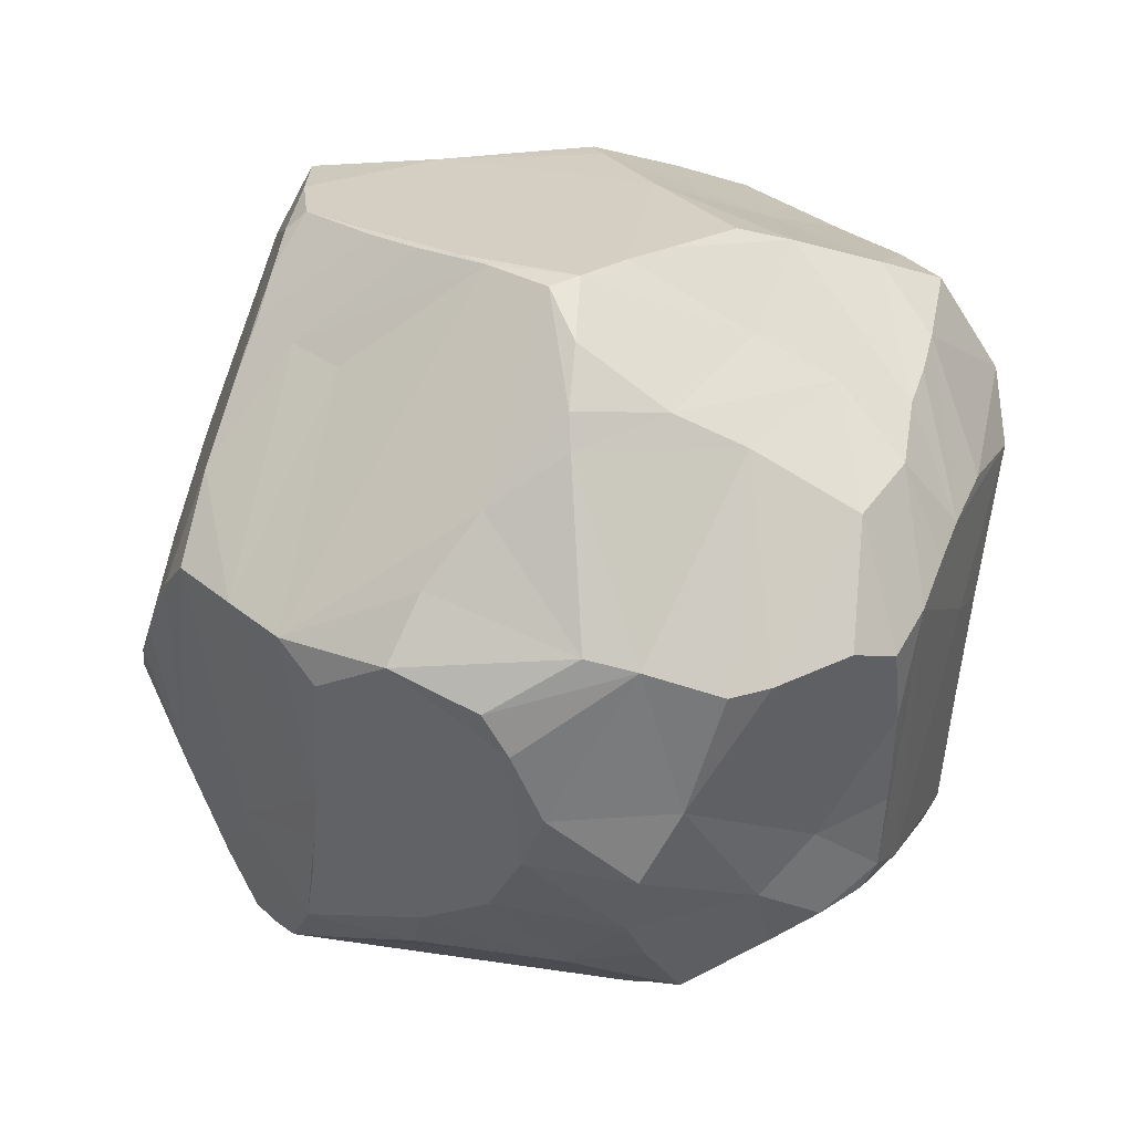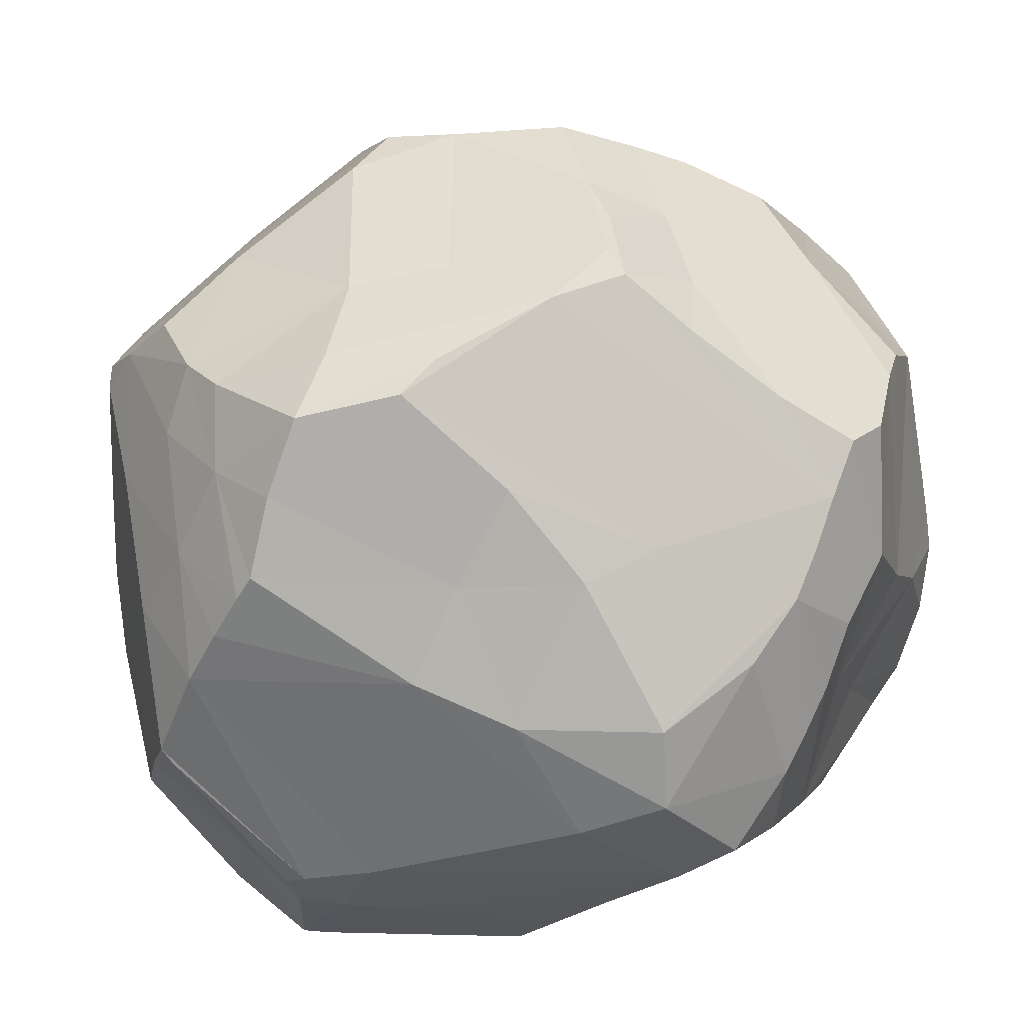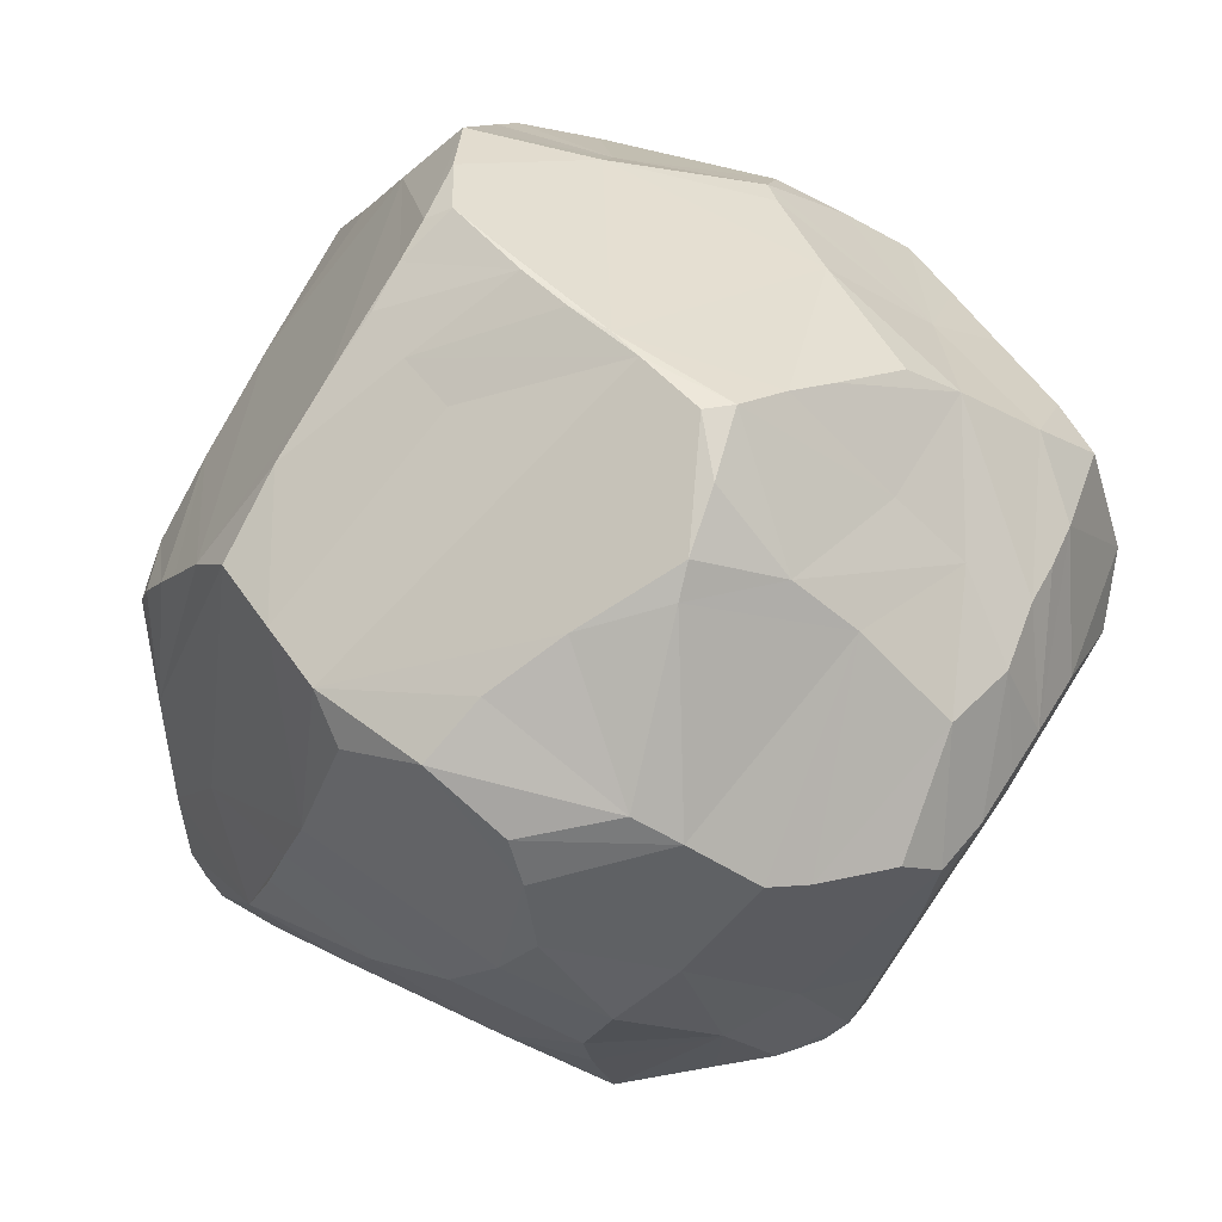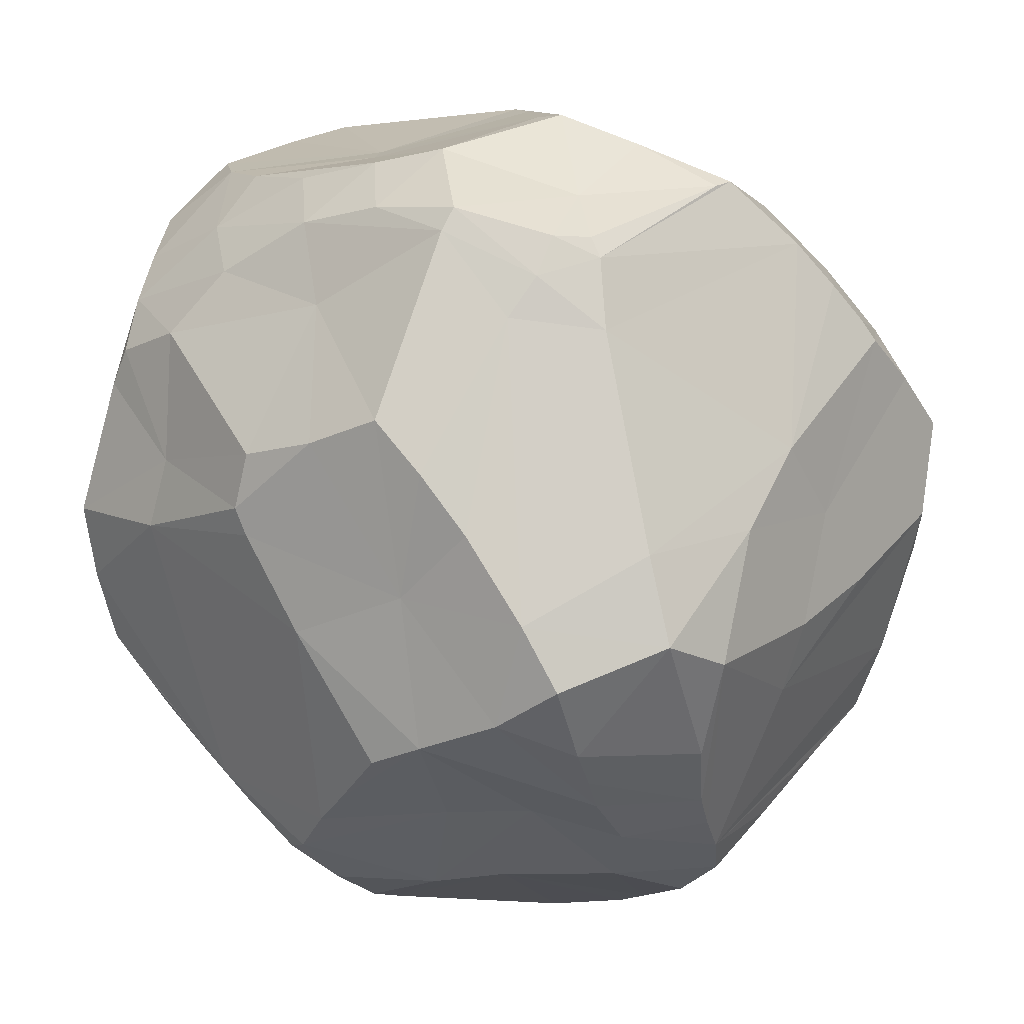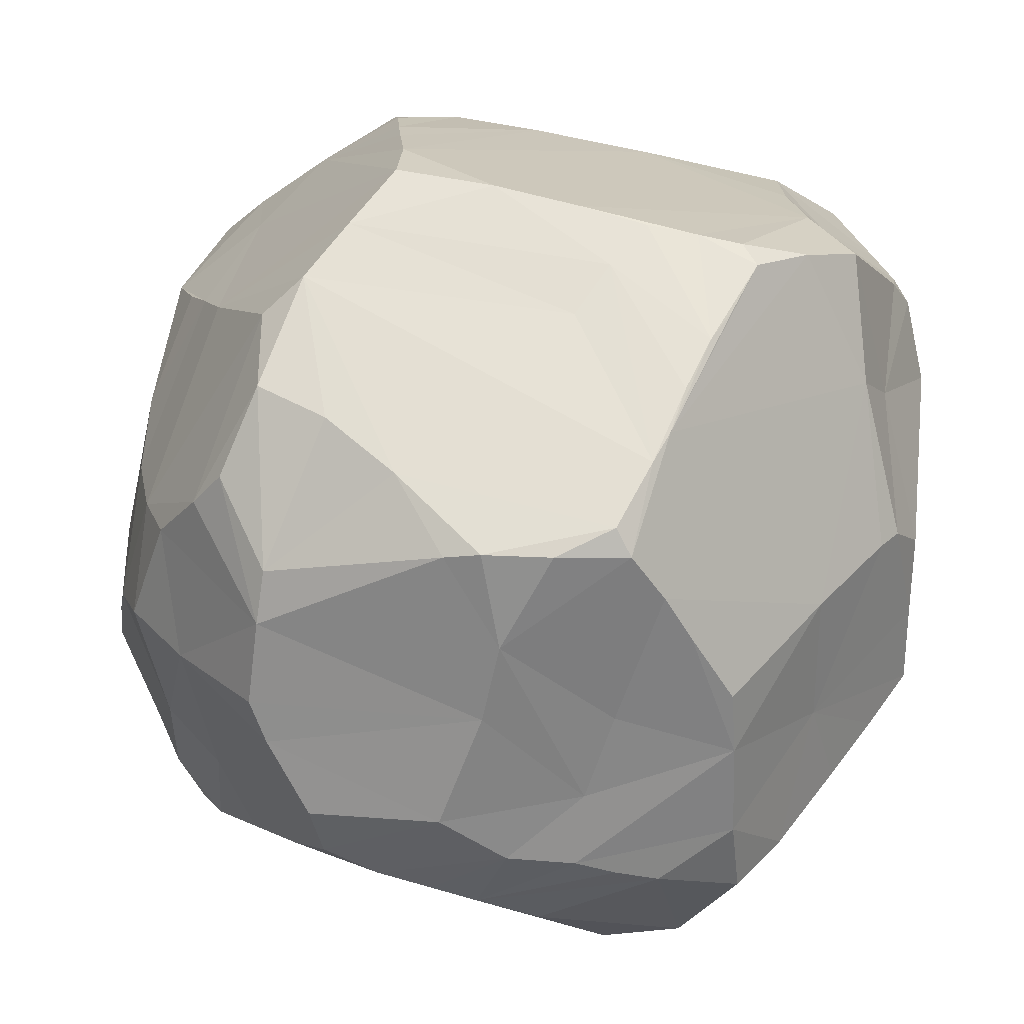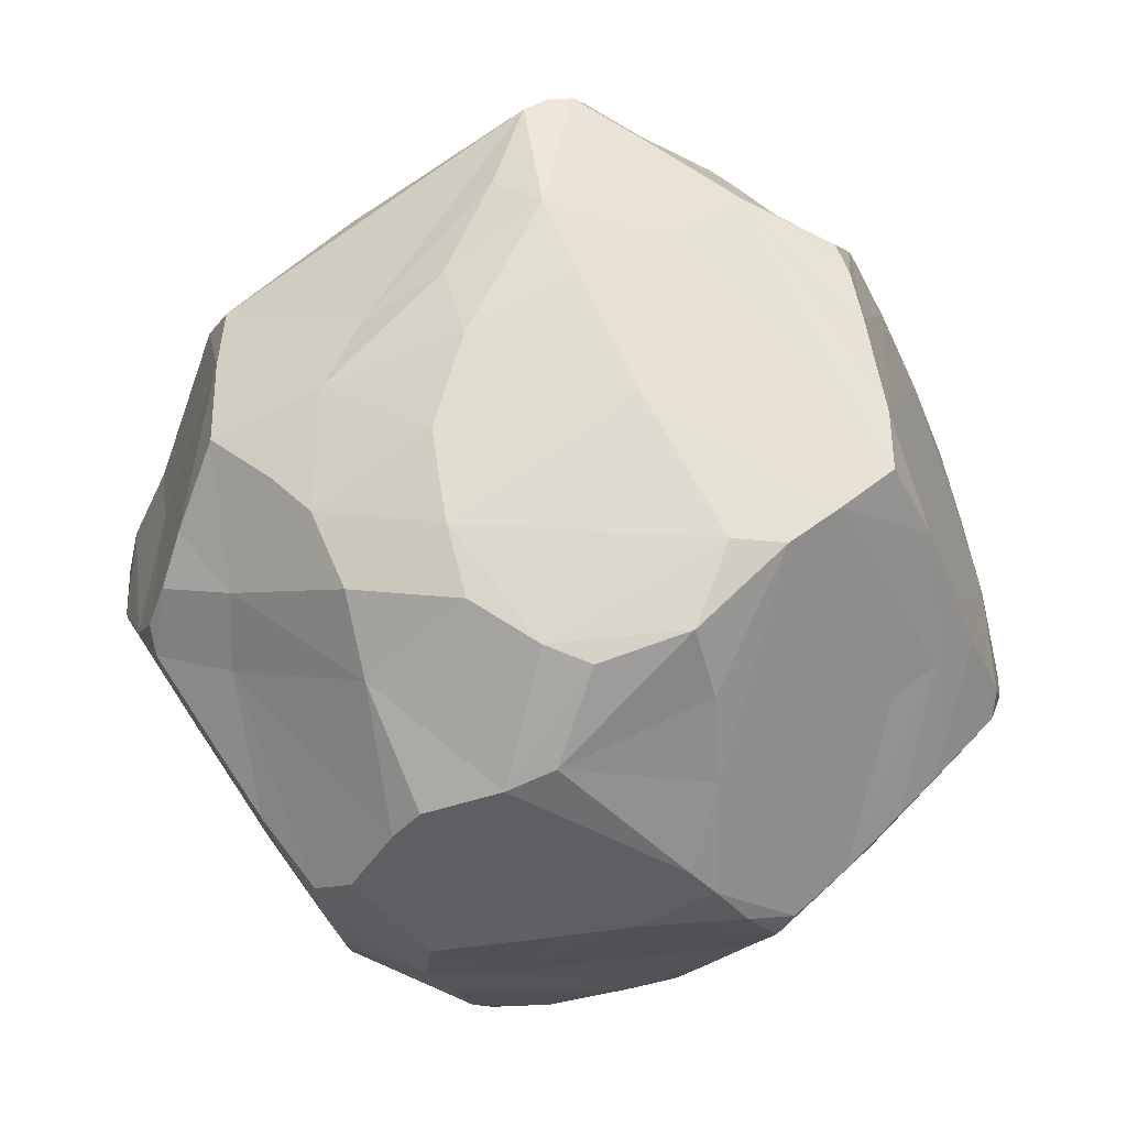
<metadata>
{"format":"obj","ext":"obj","renderer":"f3d","projection":"perspective","resolution":1024,"background":"white","views":[{"elev":-78.8,"azim":-93.4,"up":"+Z"},{"elev":-77.6,"azim":113.3,"up":"+Y"},{"elev":-67.8,"azim":-109.5,"up":"+Z"},{"elev":9.7,"azim":-48.6,"up":"+Z"},{"elev":6.3,"azim":-147.9,"up":"+Y"},{"elev":-68.0,"azim":127.5,"up":"+Z"}]}
</metadata>
<code>
o Cube.001
v 0.8196 0.2335 0.7279
v -0.8344 0.01253 -0.589
v -0.9849 -0.03253 -0.3574
v -1.031 0.06772 -0.1621
v -0.8484 0.2845 0.731
v 0.2268 0.07473 -1.004
v -0.1066 0.03007 -1.036
v -0.2261 -0.0244 -0.9239
v 0.9781 1.414 -0.7662
v -0.9418 1.063 0.9923
v -0.8703 1.554 0.9539
v 0.9699 0.6702 0.9185
v -0.9957 1.32 -0.9274
v -0.9912 1.057 -1.04
v -0.838 0.5518 -0.8663
v 0.7503 1.825 0.8745
v -0.6603 2.024 0.9538
v -0.8683 1.876 0.8391
v 0.998 2.065 -0.1286
v 0.7498 2.071 0.2147
v -0.7633 0.2424 0.8548
v -0.6032 0.1258 0.9061
v 0.1579 -0.06494 0.9197
v -0.9594 2.012 0.1347
v -1.017 1.934 -0.4259
v -0.9016 1.962 -0.4893
v 0.5816 1.731 -0.9106
v 0.9129 0.09335 0.5079
v 0.898 0.2229 -0.7498
v -0.005956 1.995 -1.024
v -0.7141 1.875 -0.6885
v -0.06466 2.156 -0.8584
v 0.789 1.986 -0.4178
v -0.3388 2.108 -0.7393
v -0.7667 1.991 -0.5603
v 0.02665 2.223 -0.6858
v -0.5778 2.047 -0.6359
v 0.6778 2.205 -0.2038
v 0.148 2.272 -0.5259
v 0.2202 2.301 -0.4282
v 0.318 2.336 -0.2906
v 0.3892 2.343 -0.1985
v 0.2827 2.347 0.01062
v 0.02604 2.301 0.1071
v 0.8274 1.967 0.7026
v -0.2856 2.229 0.2785
v -0.8783 1.97 0.4242
v 0.3985 2.19 0.4654
v -0.02939 2.115 0.6195
v -0.7802 2.082 0.338
v -0.6355 2.133 0.5634
v 0.4912 2.107 0.7596
v 0.5648 2.067 0.8306
v -0.6098 2.045 0.9003
v 0.407 2.039 0.9949
v 0.7171 0.4211 0.9421
v 1.006 1.172 0.8805
v 0.7072 1.744 0.9848
v 0.6496 0.8582 1.087
v 0.503 1.444 1.124
v 0.2786 1.984 1.162
v 0.3582 0.2053 1.019
v 0.3714 0.979 1.223
v 0.1568 1.516 1.278
v -0.03446 0.06348 1.12
v 0.0882 1.076 1.336
v 0.06753 1.888 1.264
v -0.01585 0.9288 1.33
v -0.1582 1.988 1.145
v -0.1348 0.3559 1.233
v -0.09618 0.07164 1.108
v -0.345 1.303 1.194
v -0.2398 0.5913 1.325
v -0.2603 0.6796 1.316
v -0.1247 1.957 1.215
v -0.4679 0.3251 1.083
v -0.6009 0.1644 0.9668
v -0.6859 0.7008 1.225
v -0.4785 1.201 1.182
v -0.4535 1.954 1.143
v -0.5857 1.789 1.122
v -0.7477 0.9385 1.177
v -0.7677 1.245 1.121
v -0.6793 1.564 1.117
v -0.6919 0.2403 0.9727
v -0.8714 0.4822 1.057
v -0.9012 0.785 1.048
v -1.032 1.343 0.8278
v -1.034 0.9181 0.7447
v -1.003 1.804 0.7087
v -0.914 0.4941 0.9873
v -1.122 1.735 0.5524
v -1.124 1.797 0.4364
v -1.142 1.486 0.6274
v -1.181 0.5224 0.4314
v -1.275 0.988 0.294
v -1.234 0.7506 0.3459
v -1.133 0.3835 0.2756
v -1.195 1.46 0.2197
v -1.29 1.028 0.1213
v -1.229 1.504 0.003067
v -1.184 1.9 0.0098
v -1.084 0.2442 0.09899
v -1.274 0.9972 0.03675
v -1.121 0.4793 -0.1166
v -1.134 1.901 -0.2236
v -1.077 1.873 -0.4439
v -1.033 0.1694 -0.4838
v -1.21 0.8446 -0.2601
v -1.089 0.4354 -0.5881
v -1.058 1.743 -0.5627
v -1.118 0.6109 -0.6577
v -1.036 1.66 -0.656
v -1.067 0.8003 -0.8165
v -1.017 1.522 -0.7724
v -1.033 0.9276 -0.9186
v -1.013 1.4 -0.8564
v -0.6619 0.08085 -0.7945
v 0.5099 0.0622 -0.8425
v 0.7402 0.05999 -0.7273
v 0.8241 0.1021 -0.7085
v -0.745 0.04303 -0.6967
v -0.3249 -0.07394 -0.8196
v 0.7734 -0.02133 -0.5096
v -0.4332 -0.1529 -0.6301
v -0.4853 -0.2757 -0.3191
v -0.004215 -0.1542 -0.503
v 0.3385 -0.2129 -0.184
v -0.7116 -0.2404 -0.2331
v 0.002112 -0.2291 -0.2785
v 0.7582 -0.1526 -0.1369
v 0.1329 -0.2124 0.06634
v 0.713 -0.2099 -0.01282
v -0.7088 -0.1583 0.0375
v 0.8847 -0.05632 0.1548
v -0.317 -0.2429 0.07283
v -0.07937 -0.2228 0.2982
v 0.7692 -0.2083 0.2912
v -0.6479 0.0657 0.6931
v 0.589 -0.2081 0.4585
v 0.3937 -0.2144 0.6001
v 0.6906 -0.01952 0.5986
v 0.3488 -0.1918 0.6664
v 0.2627 -0.1352 0.7841
v 0.4988 0.05478 0.8136
v 0.8058 0.4245 -0.9028
v 1.003 0.7458 -0.9047
v 1.16 0.6241 -0.7192
v 1.001 0.3699 -0.7269
v 1.095 0.9816 -0.7497
v 0.9013 1.754 -0.6446
v 1.116 1.441 -0.5754
v 1.086 1.775 -0.4701
v 1.267 0.6899 -0.4036
v 1.141 1.163 -0.5617
v 0.9528 0.1936 -0.2556
v 1.196 1.674 -0.3506
v 1.337 0.7585 -0.2053
v 1.271 1.844 -0.1266
v 1.245 1.91 -0.08279
v 1.197 1.971 -0.06436
v 1.298 0.6385 -0.0729
v 1.304 1.204 -0.07324
v 1.108 1.951 0.2302
v 1.142 1.837 0.3809
v 1.192 0.5641 0.3601
v 1.181 1.339 0.3833
v 1.011 0.1902 0.03919
v 1.06 1.891 0.6009
v 1.101 0.4602 0.6381
v 1.18 0.836 0.4265
v 0.9835 0.2412 0.5857
v 1.05 0.586 0.7978
v 1.045 1.165 0.8356
v 1.016 1.689 0.7977
v 1.027 0.6992 0.8876
v -0.7194 0.301 -0.8389
v -0.958 1.143 -1.07
v -0.6669 1.731 -0.8149
v -0.8251 1.062 -1.19
v -0.648 1.069 -1.296
v -0.645 0.7875 -1.192
v -0.5055 0.1047 -0.9347
v -0.3815 0.2342 -1.112
v -0.5524 0.5625 -1.142
v -0.3656 1.287 -1.311
v -0.5406 1.058 -1.327
v -0.01086 0.2439 -1.255
v -0.1381 1.44 -1.333
v 0.00773 0.1121 -1.156
v 0.09887 0.5925 -1.399
v 0.07286 0.4681 -1.35
v -0.00163 0.9947 -1.455
v 0.02978 0.8368 -1.449
v 0.07391 1.525 -1.375
v 0.05159 1.84 -1.175
v 0.4662 0.6815 -1.265
v 0.502 1.069 -1.304
v 0.1768 1.258 -1.427
v 0.6104 0.2721 -0.9012
v 0.1764 1.726 -1.214
v 0.3005 1.174 -1.397
v 0.6714 1.126 -1.166
v 0.6971 0.7913 -1.204
v 0.859 1.214 -0.9657
v 0.7446 1.744 -0.7718
v 0.8899 0.8094 -1.029
f 30 32 27
f 30 34 32
f 31 34 30
f 206 27 33
f 27 32 33
f 31 37 34
f 32 36 38
f 113 26 35
f 38 36 39
f 38 39 40
f 37 46 36
f 40 41 38
f 26 24 37
f 33 38 19
f 36 44 39
f 25 24 26
f 38 20 19
f 41 43 42
f 44 46 49
f 50 47 51
f 49 52 48
f 47 18 51
f 52 53 45
f 49 55 52
f 51 18 17
f 52 55 53
f 54 69 49
f 179 31 30
f 1 56 145
f 58 60 57
f 57 60 59
f 59 60 63
f 16 61 58
f 58 61 60
f 56 59 62
f 145 62 23
f 61 64 60
f 62 63 65
f 64 66 63
f 63 73 70
f 67 75 72
f 65 71 22
f 70 71 65
f 70 76 71
f 68 74 73
f 72 74 68
f 75 69 80
f 76 77 71
f 74 78 73
f 69 17 80
f 76 85 77
f 76 86 85
f 78 86 76
f 85 86 21
f 82 87 78
f 81 18 11
f 86 91 21
f 69 54 17
f 80 17 81
f 10 88 89
f 18 90 11
f 91 89 95
f 5 98 103
f 94 96 89
f 89 96 97
f 99 96 94
f 92 99 94
f 95 97 105
f 47 102 93
f 101 104 100
f 102 101 99
f 104 101 109
f 102 25 106
f 105 4 103
f 106 25 107
f 109 117 116
f 25 26 107
f 110 118 108
f 113 31 115
f 114 15 110
f 116 15 114
f 11 88 10
f 18 47 90
f 35 31 113
f 115 13 117
f 108 2 3
f 5 103 4
f 120 124 7
f 121 124 120
f 123 125 2
f 8 127 126
f 124 127 7
f 2 129 3
f 156 135 124
f 3 129 4
f 129 134 4
f 136 134 129
f 133 138 140
f 133 131 138
f 132 140 141
f 131 135 138
f 132 141 137
f 137 139 134
f 138 28 142
f 139 5 4
f 137 144 23
f 141 142 143
f 142 1 145
f 139 21 5
f 183 118 177
f 54 49 46 51
f 205 150 207
f 9 150 205
f 146 148 149
f 146 147 148
f 9 152 150
f 206 153 151
f 152 155 150
f 149 154 156
f 157 159 155
f 153 161 160
f 153 19 161
f 159 163 158
f 163 171 158
f 163 167 171
f 171 173 166
f 165 169 175
f 167 175 174
f 206 33 153
f 19 164 161
f 169 16 58
f 173 56 1
f 172 1 142
f 168 28 135
f 135 156 168
f 178 180 14
f 180 182 14
f 15 182 177
f 178 181 180
f 177 185 184
f 179 196 13
f 182 187 185
f 178 186 181
f 186 187 181
f 184 192 188
f 179 30 196
f 184 188 190
f 187 194 185
f 186 193 187
f 189 193 186
f 193 194 187
f 189 196 195
f 194 197 191
f 193 199 194
f 202 198 194
f 195 202 199
f 30 27 196
f 197 200 192
f 198 197 194
f 202 201 203
f 200 119 6
f 201 27 203
f 198 204 197
f 204 146 197
f 203 207 204
f 203 205 207
f 203 27 206
f 203 206 205
f 13 178 14
f 31 13 115
f 205 206 9
f 200 146 29
f 123 183 8
f 31 35 37
f 32 34 36
f 33 32 38
f 34 37 36
f 35 26 37
f 37 24 46
f 153 33 19
f 38 41 42
f 40 39 44
f 41 40 43
f 44 36 46
f 38 42 20
f 43 40 44
f 20 42 43
f 44 49 43
f 43 48 20
f 46 24 50
f 43 49 48
f 50 24 47
f 20 48 45
f 46 50 51
f 48 52 45
f 95 98 5 91
f 45 53 16
f 49 69 55
f 54 51 17
f 53 55 16
f 164 20 45
f 12 57 59
f 56 12 59
f 145 56 62
f 16 55 61
f 62 59 63
f 60 64 63
f 61 67 64
f 23 62 65
f 63 66 73
f 64 67 66
f 61 75 67
f 55 69 61
f 65 63 70
f 66 68 73
f 66 67 72
f 61 69 75
f 66 72 68
f 70 73 76
f 71 77 22
f 72 75 80
f 73 78 76
f 72 79 74
f 74 79 78
f 72 80 81
f 79 82 78
f 79 72 81
f 82 79 84
f 79 81 84
f 22 77 85
f 82 84 83
f 22 85 21
f 84 81 11
f 78 87 86
f 82 83 10
f 83 84 11
f 86 87 91
f 82 10 87
f 10 83 11
f 87 10 91
f 81 17 18
f 23 65 22
f 11 90 88
f 21 91 5
f 88 94 89
f 88 90 94
f 143 144 137 141
f 90 92 94
f 90 93 92
f 90 47 93
f 92 93 99
f 95 89 97
f 98 95 105
f 96 99 100
f 47 24 102
f 97 100 105
f 97 96 100
f 93 102 99
f 103 98 105
f 105 100 104
f 99 101 100
f 24 25 102
f 105 104 109
f 101 102 106
f 109 101 117
f 105 108 4
f 101 106 117
f 117 106 107
f 105 110 108
f 105 109 110
f 109 114 112
f 117 107 111
f 109 112 110
f 109 116 114
f 111 107 113
f 107 26 113
f 117 111 113
f 112 114 110
f 117 113 115
f 116 117 14
f 110 177 118
f 110 15 177
f 14 117 13
f 10 89 91
f 15 116 14
f 3 4 108
f 200 120 119
f 200 29 120
f 118 183 123
f 7 127 8
f 119 120 7
f 29 121 120
f 122 118 123
f 122 123 2
f 123 8 126
f 125 123 126
f 2 125 129
f 121 156 124
f 129 125 126
f 126 127 130
f 127 128 130
f 124 133 127
f 124 131 133
f 127 133 128
f 129 126 136
f 124 135 131
f 126 130 136
f 128 132 130
f 128 133 132
f 130 132 136
f 136 132 137
f 132 133 140
f 136 137 134
f 134 139 4
f 138 135 28
f 140 138 142
f 108 118 122 2
f 137 23 139
f 141 140 142
f 143 142 145
f 144 143 145
f 139 23 22
f 139 22 21
f 23 144 145
f 6 119 7
f 166 162 158 171
f 147 207 150
f 29 146 149
f 29 149 121
f 148 147 150
f 206 151 9
f 121 149 156
f 151 153 9
f 148 150 155
f 9 153 152
f 148 155 154
f 149 148 154
f 153 157 152
f 154 155 158
f 152 157 155
f 156 154 162
f 153 159 157
f 154 158 162
f 155 159 158
f 153 160 159
f 156 162 168
f 164 165 160 161
f 163 159 167
f 159 160 165
f 190 7 183 184
f 167 159 165
f 162 166 168
f 168 166 172
f 165 164 169
f 169 164 45
f 166 170 172
f 166 173 170
f 167 174 171
f 167 165 175
f 170 173 172
f 171 176 173
f 169 45 16
f 172 173 1
f 171 174 176
f 173 176 12
f 174 57 176
f 174 175 57
f 176 57 12
f 19 20 164
f 175 169 58
f 57 175 58
f 173 12 56
f 28 172 142
f 28 168 172
f 15 14 182
f 13 196 178
f 180 181 182
f 183 177 184
f 177 182 185
f 182 181 187
f 178 196 186
f 196 189 186
f 184 185 192
f 200 190 188 192
f 185 194 191
f 192 185 191
f 193 189 195
f 193 195 199
f 195 196 201
f 190 200 6
f 194 199 202
f 195 201 202
f 192 191 197
f 201 196 27
f 202 203 198
f 198 203 204
f 197 146 200
f 204 207 146
f 31 179 13
f 207 147 146
f 7 190 6
f 8 183 7

</code>
